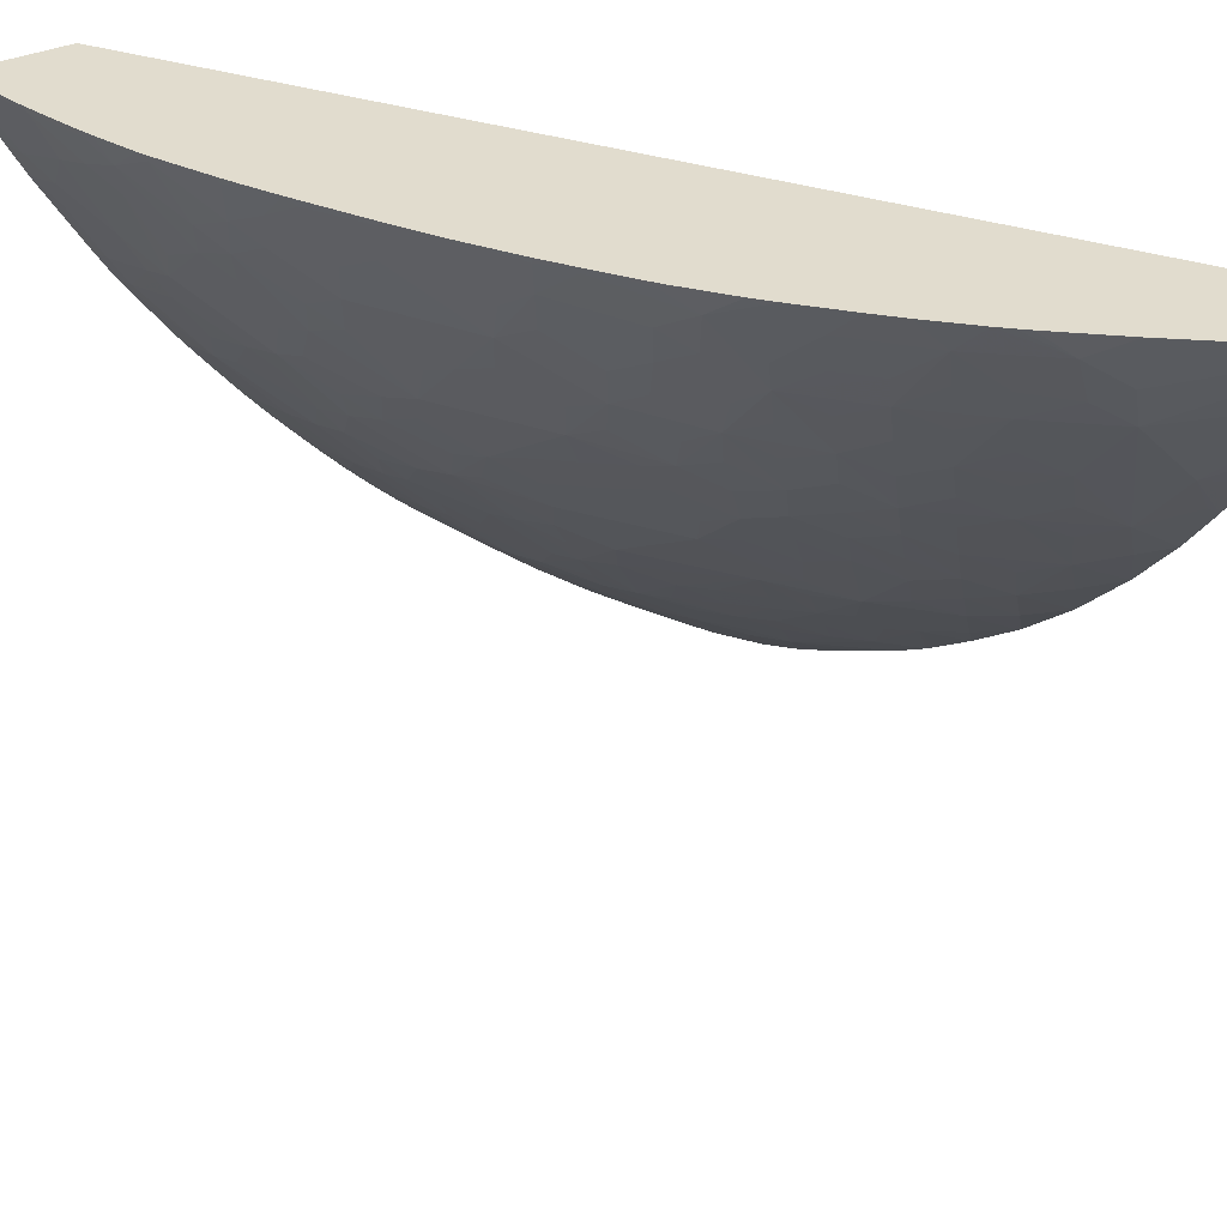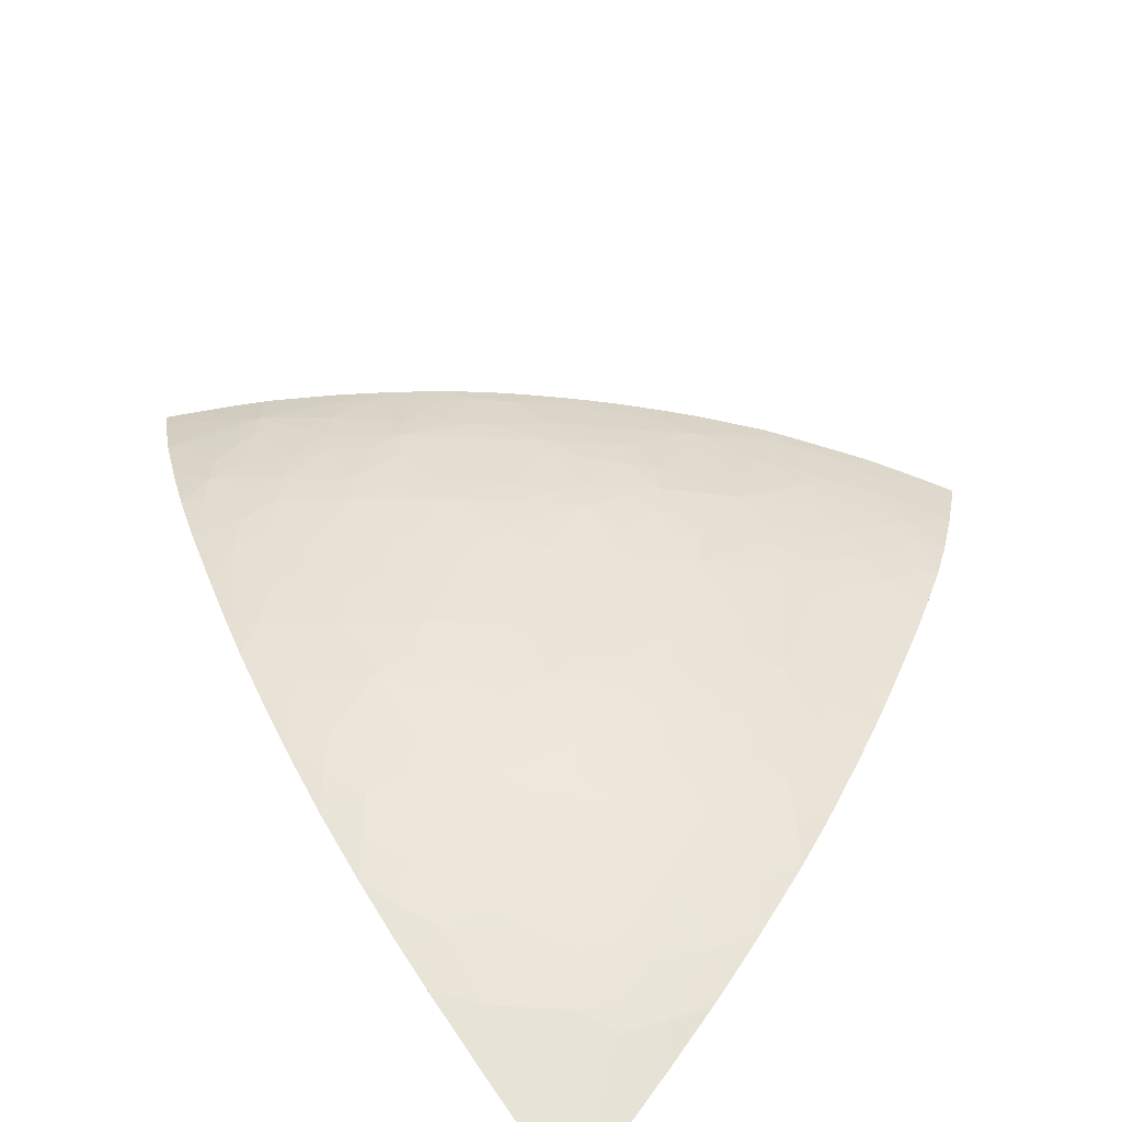
<metadata>
{"format":"obj","ext":"obj","renderer":"f3d","projection":"perspective","resolution":1024,"background":"white","views":[{"elev":34.1,"azim":148.1,"up":"+Y"},{"elev":-73.4,"azim":42.9,"up":"+Z"}]}
</metadata>
<code>
v 0.02403 -0.106 0.04281
v 0.02521 -0.1053 0.04281
v 0.02403 -0.101 0.04281
v 0.02403 -0.1058 0.04178
v 0.02566 -0.105 0.04281
v 0.02823 -0.1028 0.0406
v 0.0476 -0.07434 0.04281
v 0.02403 -0.07434 0.008183
v 0.02403 -0.1051 0.03903
v 0.02699 -0.1041 0.04281
v 0.02652 -0.1034 0.0391
v 0.02787 -0.1025 0.0391
v 0.02978 -0.1011 0.03907
v 0.03117 -0.1003 0.03994
v 0.03147 -0.1005 0.04178
v 0.02947 -0.1021 0.04161
v 0.02919 -0.1026 0.04281
v 0.02855 -0.103 0.04281
v 0.05216 -0.07434 0.04281
v 0.02403 -0.07434 0.002734
v 0.02403 -0.105 0.03875
v 0.0242 -0.1049 0.03888
v 0.02599 -0.1031 0.03698
v 0.0269 -0.1022 0.03621
v 0.029 -0.1007 0.0364
v 0.03079 -0.1 0.03815
v 0.03392 -0.09768 0.0391
v 0.03281 -0.09942 0.04178
v 0.03367 -0.09746 0.03773
v 0.03296 -0.09954 0.04281
v 0.03161 -0.1007 0.04281
v 0.02975 -0.1021 0.04281
v 0.05198 -0.07474 0.04281
v 0.05188 -0.07444 0.04184
v 0.05191 -0.07434 0.04178
v 0.02767 -0.07506 0.005939
v 0.02885 -0.0767 0.007732
v 0.02816 -0.0785 0.008266
v 0.02403 -0.07704 0.00441
v 0.02945 -0.07434 0.006928
v 0.02947 -0.07436 0.006952
v 0.02403 -0.1041 0.03625
v 0.02446 -0.1038 0.03621
v 0.02551 -0.1028 0.03519
v 0.02852 -0.1003 0.03466
v 0.03034 -0.09966 0.0364
v 0.03232 -0.09815 0.03666
v 0.03526 -0.09641 0.0391
v 0.03569 -0.09685 0.04178
v 0.03435 -0.09807 0.04178
v 0.03451 -0.0982 0.04281
v 0.03356 -0.09903 0.04281
v 0.03323 -0.09706 0.03593
v 0.0348 -0.09592 0.03682
v 0.03636 -0.09478 0.03772
v 0.03665 -0.09506 0.0391
v 0.05067 -0.07737 0.04281
v 0.05041 -0.07743 0.04181
v 0.05014 -0.0766 0.0391
v 0.0511 -0.0746 0.0391
v 0.05189 -0.07434 0.0417
v 0.03064 -0.07545 0.008454
v 0.02553 -0.08126 0.008215
v 0.02403 -0.0776 0.00477
v 0.02403 -0.07723 0.004531
v 0.0297 -0.07748 0.008933
v 0.03097 -0.07864 0.01086
v 0.02944 -0.07971 0.01031
v 0.02841 -0.08147 0.01075
v 0.0268 -0.08249 0.01016
v 0.02581 -0.08424 0.01067
v 0.02951 -0.07434 0.006975
v 0.02403 -0.1035 0.03488
v 0.02403 -0.103 0.03372
v 0.02499 -0.1024 0.03372
v 0.02701 -0.101 0.03374
v 0.02796 -0.0999 0.03286
v 0.02971 -0.09888 0.03356
v 0.03143 -0.09785 0.03427
v 0.03711 -0.09551 0.04178
v 0.03585 -0.097 0.04281
v 0.03232 -0.09666 0.03351
v 0.03369 -0.09479 0.03232
v 0.03404 -0.09516 0.03372
v 0.03593 -0.09435 0.03592
v 0.03719 -0.09344 0.03666
v 0.03872 -0.09174 0.0364
v 0.03902 -0.09207 0.03777
v 0.03935 -0.09242 0.03956
v 0.03845 -0.09414 0.04178
v 0.03819 -0.09336 0.03884
v 0.0499 -0.07883 0.04281
v 0.04967 -0.07842 0.04093
v 0.04989 -0.07881 0.04272
v 0.04941 -0.07794 0.0391
v 0.04989 -0.07613 0.03744
v 0.05029 -0.07462 0.03649
v 0.05115 -0.07434 0.03888
v 0.05122 -0.07434 0.0391
v 0.032 -0.07434 0.009035
v 0.03242 -0.07434 0.009396
v 0.03292 -0.07434 0.009855
v 0.03343 -0.07561 0.01108
v 0.03147 -0.07729 0.0104
v 0.02448 -0.08288 0.008654
v 0.02403 -0.08317 0.00854
v 0.02403 -0.08242 0.008023
v 0.02403 -0.08129 0.007238
v 0.02403 -0.07977 0.006198
v 0.03282 -0.07729 0.01167
v 0.03369 -0.07869 0.01351
v 0.03199 -0.07956 0.01253
v 0.03121 -0.08159 0.01333
v 0.03021 -0.08043 0.01154
v 0.02942 -0.08243 0.01238
v 0.0276 -0.08327 0.01144
v 0.02863 -0.08437 0.01323
v 0.02678 -0.0852 0.01233
v 0.02596 -0.08708 0.01321
v 0.0249 -0.08604 0.01142
v 0.02403 -0.08535 0.01019
v 0.0241 -0.08523 0.01015
v 0.02403 -0.08515 0.01004
v 0.02403 -0.1018 0.03123
v 0.02617 -0.1006 0.03159
v 0.02701 -0.09951 0.03083
v 0.02903 -0.09806 0.03103
v 0.0309 -0.09739 0.03248
v 0.03806 -0.09481 0.04281
v 0.03723 -0.09566 0.04281
v 0.03224 -0.09546 0.03126
v 0.03308 -0.09425 0.03052
v 0.03405 -0.09246 0.02913
v 0.03476 -0.09318 0.03143
v 0.03636 -0.0921 0.03233
v 0.03673 -0.09246 0.03372
v 0.03994 -0.0904 0.0364
v 0.03946 -0.08986 0.03423
v 0.0416 -0.08924 0.0381
v 0.04189 -0.0896 0.0399
v 0.04101 -0.09125 0.04178
v 0.03967 -0.09279 0.04178
v 0.03905 -0.09376 0.04281
v 0.03857 -0.09427 0.04281
v 0.04918 -0.08007 0.04281
v 0.0491 -0.07981 0.04181
v 0.04828 -0.07998 0.0391
v 0.0471 -0.08132 0.03775
v 0.04901 -0.07713 0.03649
v 0.04959 -0.07553 0.03565
v 0.05042 -0.07434 0.0365
v 0.0502 -0.07434 0.03586
v 0.03464 -0.07434 0.0115
v 0.03505 -0.07468 0.01215
v 0.03609 -0.07555 0.01381
v 0.03417 -0.07729 0.01301
v 0.03468 -0.07956 0.01522
v 0.033 -0.08048 0.0142
v 0.03634 -0.07863 0.01624
v 0.03042 -0.08339 0.01406
v 0.03218 -0.0825 0.01503
v 0.03136 -0.08444 0.01586
v 0.02957 -0.0853 0.01495
v 0.02775 -0.08617 0.01404
v 0.02872 -0.08715 0.01583
v 0.02688 -0.08801 0.01495
v 0.02601 -0.08977 0.01585
v 0.02497 -0.08887 0.01406
v 0.02403 -0.08787 0.01237
v 0.02403 -0.1016 0.0309
v 0.02549 -0.1001 0.02979
v 0.02845 -0.09759 0.02945
v 0.03037 -0.09695 0.03103
v 0.03129 -0.09505 0.02923
v 0.031 -0.09211 0.02426
v 0.03666 -0.08975 0.02919
v 0.03584 -0.09154 0.03054
v 0.0337 -0.08944 0.02424
v 0.03899 -0.08935 0.03244
v 0.03825 -0.09074 0.03349
v 0.04128 -0.08884 0.0364
v 0.04194 -0.08701 0.03458
v 0.04048 -0.08818 0.03351
v 0.0423 -0.0875 0.0364
v 0.04414 -0.08633 0.0391
v 0.04439 -0.08667 0.04052
v 0.04367 -0.08793 0.04156
v 0.04215 -0.0899 0.04178
v 0.04115 -0.0914 0.04281
v 0.0398 -0.09292 0.04281
v 0.04775 -0.0825 0.04281
v 0.04768 -0.08225 0.04178
v 0.04731 -0.08166 0.0391
v 0.04472 -0.08444 0.03689
v 0.04439 -0.08399 0.0351
v 0.04674 -0.08074 0.03595
v 0.04729 -0.07895 0.0346
v 0.04752 -0.0799 0.03667
v 0.04644 -0.083 0.0391
v 0.04782 -0.07735 0.03371
v 0.04923 -0.07462 0.03365
v 0.04947 -0.07434 0.03392
v 0.03565 -0.07434 0.01254
v 0.03738 -0.07434 0.01439
v 0.0377 -0.07459 0.01491
v 0.0368 -0.07729 0.01576
v 0.03551 -0.07729 0.01442
v 0.03388 -0.0816 0.01599
v 0.03874 -0.07542 0.01663
v 0.0382 -0.07737 0.01755
v 0.03682 -0.07971 0.01778
v 0.03644 -0.08145 0.01881
v 0.03567 -0.08043 0.01702
v 0.03315 -0.0834 0.01681
v 0.03225 -0.08529 0.01766
v 0.03052 -0.08623 0.01672
v 0.0278 -0.08894 0.01672
v 0.02684 -0.09065 0.01768
v 0.02494 -0.09156 0.01684
v 0.02403 -0.0906 0.01503
v 0.02403 -0.1011 0.03001
v 0.02403 -0.1003 0.02848
v 0.02403 -0.09975 0.02758
v 0.02403 -0.09823 0.025
v 0.02524 -0.09719 0.02473
v 0.02597 -0.09775 0.02652
v 0.02689 -0.09821 0.02846
v 0.02776 -0.09704 0.02765
v 0.02818 -0.09468 0.02443
v 0.02885 -0.09525 0.02622
v 0.02955 -0.09605 0.02844
v 0.03064 -0.09448 0.02744
v 0.02969 -0.09403 0.02546
v 0.02949 -0.09271 0.0232
v 0.02851 -0.09228 0.02135
v 0.0303 -0.09142 0.02247
v 0.03922 -0.08693 0.02937
v 0.03857 -0.08886 0.03103
v 0.03686 -0.0873 0.02621
v 0.03766 -0.08801 0.02838
v 0.033 -0.08874 0.02245
v 0.03388 -0.08694 0.02132
v 0.03432 -0.08792 0.02319
v 0.03627 -0.08661 0.02442
v 0.03969 -0.08751 0.03103
v 0.04151 -0.08643 0.03279
v 0.04266 -0.08546 0.0337
v 0.04379 -0.08534 0.03616
v 0.0451 -0.08499 0.0391
v 0.04683 -0.0836 0.04178
v 0.04695 -0.08379 0.04281
v 0.04538 -0.08561 0.04156
v 0.0458 -0.08542 0.04281
v 0.04459 -0.08696 0.04231
v 0.04373 -0.08822 0.04281
v 0.04227 -0.09006 0.04281
v 0.04407 -0.0835 0.03372
v 0.04456 -0.08156 0.03208
v 0.04493 -0.08215 0.03372
v 0.04633 -0.0799 0.03371
v 0.0469 -0.07829 0.03281
v 0.0474 -0.0765 0.03179
v 0.04929 -0.07434 0.0335
v 0.0381 -0.07434 0.0152
v 0.0348 -0.08242 0.01781
v 0.03972 -0.07434 0.01719
v 0.03998 -0.07434 0.01754
v 0.03987 -0.07456 0.01755
v 0.04134 -0.07434 0.01947
v 0.04127 -0.0746 0.01957
v 0.03938 -0.07652 0.01842
v 0.03883 -0.07831 0.01921
v 0.03834 -0.08012 0.02017
v 0.03889 -0.08111 0.02184
v 0.0369 -0.08247 0.02048
v 0.03642 -0.08411 0.02151
v 0.03573 -0.08324 0.01972
v 0.03394 -0.08435 0.0186
v 0.03314 -0.08614 0.01952
v 0.03135 -0.08707 0.01852
v 0.02958 -0.08801 0.01762
v 0.02865 -0.08974 0.01852
v 0.02766 -0.09153 0.01956
v 0.02587 -0.09231 0.01863
v 0.02403 -0.09314 0.01791
v 0.02403 -0.09303 0.01778
v 0.02403 -0.09065 0.01508
v 0.02403 -0.09703 0.02315
v 0.0243 -0.09663 0.02287
v 0.0256 -0.09477 0.02161
v 0.02619 -0.09524 0.02296
v 0.02754 -0.09419 0.02296
v 0.02707 -0.09622 0.02548
v 0.03121 -0.08963 0.02133
v 0.02663 -0.09319 0.02058
v 0.02947 -0.09058 0.02044
v 0.0417 -0.08398 0.02972
v 0.04116 -0.08546 0.03078
v 0.03865 -0.08623 0.02758
v 0.03883 -0.08374 0.02463
v 0.03785 -0.08553 0.02542
v 0.03579 -0.08604 0.02296
v 0.03217 -0.08791 0.02043
v 0.03481 -0.08512 0.02052
v 0.03693 -0.08469 0.02296
v 0.04218 -0.08464 0.03151
v 0.04465 -0.08703 0.04281
v 0.04408 -0.08081 0.03029
v 0.04507 -0.07994 0.03112
v 0.04649 -0.07735 0.03094
v 0.04693 -0.07563 0.02999
v 0.04771 -0.07434 0.03019
v 0.04792 -0.07468 0.03094
v 0.04809 -0.07434 0.03095
v 0.04211 -0.07434 0.02057
v 0.04221 -0.0746 0.02091
v 0.0418 -0.07608 0.02151
v 0.04031 -0.0772 0.02036
v 0.03946 -0.07932 0.021
v 0.03834 -0.08277 0.02282
v 0.04185 -0.07884 0.02409
v 0.03945 -0.08194 0.02362
v 0.03044 -0.08887 0.01954
v 0.02472 -0.0941 0.01981
v 0.02403 -0.09329 0.0181
v 0.02403 -0.09673 0.02272
v 0.02403 -0.09518 0.02056
v 0.02403 -0.09513 0.0205
v 0.04124 -0.08064 0.0251
v 0.04178 -0.08141 0.02689
v 0.04219 -0.08204 0.02834
v 0.04465 -0.07902 0.02927
v 0.04514 -0.07727 0.02836
v 0.04687 -0.07434 0.0286
v 0.04651 -0.07468 0.02826
v 0.0423 -0.07434 0.02084
v 0.04362 -0.07434 0.0229
v 0.04356 -0.07457 0.023
v 0.04222 -0.0771 0.0231
v 0.04125 -0.07787 0.0223
v 0.04383 -0.07434 0.02324
v 0.04413 -0.07545 0.02477
v 0.04466 -0.07636 0.02657
v 0.04659 -0.07434 0.02808
v 0.04512 -0.07457 0.02566
v 0.045 -0.07434 0.02522
v 0.04524 -0.07434 0.02566
f 1 2 5
f 1 5 10
f 1 10 18
f 1 18 17
f 1 17 32
f 1 32 31
f 1 31 30
f 1 30 52
f 1 52 51
f 1 51 81
f 1 81 130
f 1 130 129
f 1 129 144
f 1 144 143
f 1 143 190
f 1 190 189
f 1 189 256
f 1 256 255
f 1 255 307
f 1 307 253
f 1 253 251
f 1 251 191
f 1 191 145
f 1 145 92
f 1 92 57
f 1 57 33
f 1 33 19
f 1 19 7
f 1 7 3
f 1 3 8
f 1 8 20
f 1 20 39
f 1 39 65
f 1 65 64
f 1 64 109
f 1 109 108
f 1 108 107
f 1 107 106
f 1 106 123
f 1 123 121
f 1 121 169
f 1 169 220
f 1 220 287
f 1 287 286
f 1 286 285
f 1 285 325
f 1 325 328
f 1 328 327
f 1 327 326
f 1 326 288
f 1 288 224
f 1 224 223
f 1 223 222
f 1 222 221
f 1 221 170
f 1 170 124
f 1 124 74
f 1 74 73
f 1 73 42
f 1 42 21
f 1 21 9
f 1 9 4
f 1 4 2
f 2 4 6
f 2 6 5
f 3 7 8
f 4 9 6
f 5 6 10
f 6 9 11
f 6 11 12
f 6 12 13
f 6 13 14
f 6 14 15
f 6 15 16
f 6 16 17
f 6 17 18
f 6 18 10
f 7 19 35
f 7 35 61
f 7 61 99
f 7 99 98
f 7 98 151
f 7 151 152
f 7 152 202
f 7 202 263
f 7 263 314
f 7 314 312
f 7 312 334
f 7 334 344
f 7 344 347
f 7 347 346
f 7 346 341
f 7 341 337
f 7 337 336
f 7 336 315
f 7 315 269
f 7 269 267
f 7 267 266
f 7 266 264
f 7 264 204
f 7 204 203
f 7 203 153
f 7 153 102
f 7 102 101
f 7 101 100
f 7 100 72
f 7 72 40
f 7 40 20
f 7 20 8
f 9 21 22
f 9 22 11
f 11 22 23
f 11 23 12
f 12 23 24
f 12 24 25
f 12 25 26
f 12 26 13
f 13 26 14
f 14 27 28
f 14 28 15
f 14 26 29
f 14 29 27
f 15 28 30
f 15 30 31
f 15 31 32
f 15 32 17
f 15 17 16
f 19 33 34
f 19 34 35
f 20 36 37
f 20 37 38
f 20 38 39
f 20 40 41
f 20 41 36
f 21 42 43
f 21 43 23
f 21 23 22
f 23 43 44
f 23 44 24
f 24 44 25
f 25 44 45
f 25 45 46
f 25 46 26
f 26 46 47
f 26 47 29
f 27 48 49
f 27 49 50
f 27 50 28
f 27 29 48
f 28 50 51
f 28 51 52
f 28 52 30
f 29 47 53
f 29 53 54
f 29 54 55
f 29 55 56
f 29 56 48
f 33 57 58
f 33 58 59
f 33 59 34
f 34 59 60
f 34 60 61
f 34 61 35
f 36 41 37
f 37 41 62
f 37 62 38
f 38 63 64
f 38 64 65
f 38 65 39
f 38 62 66
f 38 66 67
f 38 67 68
f 38 68 69
f 38 69 70
f 38 70 71
f 38 71 63
f 40 72 41
f 41 72 62
f 42 73 44
f 42 44 43
f 44 73 74
f 44 74 75
f 44 75 76
f 44 76 45
f 45 76 77
f 45 77 78
f 45 78 79
f 45 79 46
f 46 79 47
f 47 79 53
f 48 56 80
f 48 80 49
f 49 80 81
f 49 81 50
f 50 81 51
f 53 79 82
f 53 82 83
f 53 83 84
f 53 84 85
f 53 85 54
f 54 85 55
f 55 85 86
f 55 86 87
f 55 87 88
f 55 88 56
f 56 89 90
f 56 90 80
f 56 88 91
f 56 91 89
f 57 92 58
f 58 93 59
f 58 92 94
f 58 94 93
f 59 93 95
f 59 95 96
f 59 96 60
f 60 96 97
f 60 97 98
f 60 98 99
f 60 99 61
f 62 72 100
f 62 100 101
f 62 101 102
f 62 102 103
f 62 103 104
f 62 104 66
f 63 71 105
f 63 105 106
f 63 106 107
f 63 107 108
f 63 108 109
f 63 109 64
f 66 104 67
f 67 103 110
f 67 110 111
f 67 111 112
f 67 112 113
f 67 113 114
f 67 114 68
f 67 104 103
f 68 114 69
f 69 114 113
f 69 113 115
f 69 115 116
f 69 116 71
f 69 71 70
f 71 116 117
f 71 117 118
f 71 118 119
f 71 119 120
f 71 120 121
f 71 121 122
f 71 122 123
f 71 123 105
f 74 124 75
f 75 124 125
f 75 125 76
f 76 125 77
f 77 125 126
f 77 126 127
f 77 127 128
f 77 128 78
f 78 128 79
f 79 128 82
f 80 90 129
f 80 129 130
f 80 130 81
f 82 128 83
f 83 128 131
f 83 131 132
f 83 132 133
f 83 133 134
f 83 134 135
f 83 135 136
f 83 136 84
f 84 136 85
f 85 136 86
f 86 136 87
f 87 137 88
f 87 136 138
f 87 138 137
f 88 139 89
f 88 89 91
f 88 137 139
f 89 140 141
f 89 141 142
f 89 142 90
f 89 139 140
f 90 142 143
f 90 143 144
f 90 144 129
f 92 145 146
f 92 146 94
f 93 94 146
f 93 146 147
f 93 147 95
f 95 147 96
f 96 148 149
f 96 149 150
f 96 150 97
f 96 147 148
f 97 151 98
f 97 150 152
f 97 152 151
f 102 153 103
f 103 153 154
f 103 154 155
f 103 155 156
f 103 156 111
f 103 111 110
f 105 123 106
f 111 157 158
f 111 158 112
f 111 156 159
f 111 159 157
f 112 158 113
f 113 160 117
f 113 117 115
f 113 158 161
f 113 161 162
f 113 162 160
f 115 117 116
f 117 160 162
f 117 162 163
f 117 163 164
f 117 164 119
f 117 119 118
f 119 164 165
f 119 165 166
f 119 166 167
f 119 167 168
f 119 168 169
f 119 169 120
f 120 169 121
f 121 123 122
f 124 170 171
f 124 171 125
f 125 171 126
f 126 171 172
f 126 172 127
f 127 172 128
f 128 172 173
f 128 173 174
f 128 174 131
f 131 174 132
f 132 174 175
f 132 175 133
f 133 176 177
f 133 177 134
f 133 175 178
f 133 178 176
f 134 177 135
f 135 179 180
f 135 180 136
f 135 177 179
f 136 180 138
f 137 181 139
f 137 138 181
f 138 182 181
f 138 180 179
f 138 179 183
f 138 183 182
f 139 181 184
f 139 184 185
f 139 185 186
f 139 186 140
f 140 186 187
f 140 187 188
f 140 188 141
f 141 188 189
f 141 189 142
f 142 189 190
f 142 190 143
f 145 191 192
f 145 192 146
f 146 192 193
f 146 193 147
f 147 193 148
f 148 194 195
f 148 195 196
f 148 196 197
f 148 197 198
f 148 198 149
f 148 193 199
f 148 199 194
f 149 198 197
f 149 197 150
f 150 197 200
f 150 200 201
f 150 201 202
f 150 202 152
f 153 203 154
f 154 203 155
f 155 203 204
f 155 204 205
f 155 205 206
f 155 206 207
f 155 207 156
f 156 207 159
f 157 159 208
f 157 208 158
f 158 208 161
f 159 207 206
f 159 206 209
f 159 209 210
f 159 210 211
f 159 211 212
f 159 212 213
f 159 213 208
f 161 208 162
f 162 208 214
f 162 214 215
f 162 215 216
f 162 216 165
f 162 165 163
f 163 165 164
f 165 216 217
f 165 217 167
f 165 167 166
f 167 217 218
f 167 218 219
f 167 219 220
f 167 220 168
f 168 220 169
f 170 221 171
f 171 222 223
f 171 223 224
f 171 224 225
f 171 225 226
f 171 226 227
f 171 227 172
f 171 221 222
f 172 227 228
f 172 228 229
f 172 229 230
f 172 230 231
f 172 231 173
f 173 231 174
f 174 231 232
f 174 232 175
f 175 232 233
f 175 233 229
f 175 229 234
f 175 234 235
f 175 235 236
f 175 236 178
f 176 237 238
f 176 238 179
f 176 179 177
f 176 178 239
f 176 239 240
f 176 240 237
f 178 236 241
f 178 241 242
f 178 242 243
f 178 243 244
f 178 244 239
f 179 238 237
f 179 237 245
f 179 245 246
f 179 246 183
f 181 182 184
f 182 183 246
f 182 246 247
f 182 247 195
f 182 195 184
f 184 195 248
f 184 248 194
f 184 194 185
f 185 249 186
f 185 194 249
f 186 249 199
f 186 199 250
f 186 250 251
f 186 251 252
f 186 252 253
f 186 253 254
f 186 254 187
f 187 254 255
f 187 255 256
f 187 256 188
f 188 256 189
f 191 251 192
f 192 251 250
f 192 250 193
f 193 250 199
f 194 248 195
f 194 199 249
f 195 247 257
f 195 257 258
f 195 258 259
f 195 259 260
f 195 260 197
f 195 197 196
f 197 260 261
f 197 261 200
f 200 261 262
f 200 262 201
f 201 262 263
f 201 263 202
f 204 264 205
f 205 264 209
f 205 209 206
f 208 213 212
f 208 212 265
f 208 265 214
f 209 266 267
f 209 267 268
f 209 268 269
f 209 269 270
f 209 270 271
f 209 271 210
f 209 264 266
f 210 271 272
f 210 272 212
f 210 212 211
f 212 272 273
f 212 273 274
f 212 274 275
f 212 275 276
f 212 276 277
f 212 277 278
f 212 278 265
f 214 265 278
f 214 278 215
f 215 278 279
f 215 279 216
f 216 279 280
f 216 280 281
f 216 281 217
f 217 281 282
f 217 282 218
f 218 282 283
f 218 283 284
f 218 284 219
f 219 285 286
f 219 286 287
f 219 287 220
f 219 284 285
f 224 288 225
f 225 288 289
f 225 289 290
f 225 290 291
f 225 291 292
f 225 292 229
f 225 229 293
f 225 293 226
f 226 293 228
f 226 228 227
f 228 293 229
f 229 233 232
f 229 232 230
f 229 292 235
f 229 235 234
f 230 232 231
f 235 294 236
f 235 292 290
f 235 290 295
f 235 295 284
f 235 284 283
f 235 283 282
f 235 282 296
f 235 296 294
f 236 294 241
f 237 297 298
f 237 298 245
f 237 240 239
f 237 239 299
f 237 299 300
f 237 300 297
f 239 244 301
f 239 301 299
f 241 294 242
f 242 276 302
f 242 302 243
f 242 294 303
f 242 303 279
f 242 279 304
f 242 304 276
f 243 302 244
f 244 302 305
f 244 305 301
f 245 298 246
f 246 298 306
f 246 306 247
f 247 306 257
f 251 253 252
f 253 307 254
f 254 307 255
f 257 306 258
f 258 306 297
f 258 297 308
f 258 308 309
f 258 309 261
f 258 261 260
f 258 260 259
f 261 309 310
f 261 310 262
f 262 310 311
f 262 311 312
f 262 312 313
f 262 313 263
f 263 313 314
f 267 269 268
f 269 315 316
f 269 316 270
f 270 316 317
f 270 317 271
f 271 317 318
f 271 318 272
f 272 318 319
f 272 319 274
f 272 274 273
f 274 320 276
f 274 276 275
f 274 319 321
f 274 321 322
f 274 322 300
f 274 300 320
f 276 320 300
f 276 300 305
f 276 305 302
f 276 304 277
f 277 304 278
f 278 304 279
f 279 303 280
f 280 303 323
f 280 323 282
f 280 282 281
f 282 323 296
f 284 295 324
f 284 324 285
f 285 324 325
f 288 326 289
f 289 326 290
f 290 292 291
f 290 326 327
f 290 327 328
f 290 328 324
f 290 324 295
f 294 296 323
f 294 323 303
f 297 306 298
f 297 300 329
f 297 329 330
f 297 330 331
f 297 331 308
f 299 301 300
f 300 301 305
f 300 322 329
f 308 331 321
f 308 321 332
f 308 332 309
f 309 332 310
f 310 332 333
f 310 333 311
f 311 334 312
f 311 333 335
f 311 335 334
f 312 314 313
f 315 336 316
f 316 336 337
f 316 337 317
f 317 337 338
f 317 338 339
f 317 339 321
f 317 321 340
f 317 340 318
f 318 340 319
f 319 340 321
f 321 331 330
f 321 330 329
f 321 329 322
f 321 339 338
f 321 338 341
f 321 341 342
f 321 342 343
f 321 343 332
f 324 328 325
f 332 343 333
f 333 343 335
f 334 335 344
f 335 343 345
f 335 345 344
f 337 341 338
f 341 346 342
f 342 346 345
f 342 345 343
f 344 345 347
f 345 346 347

</code>
